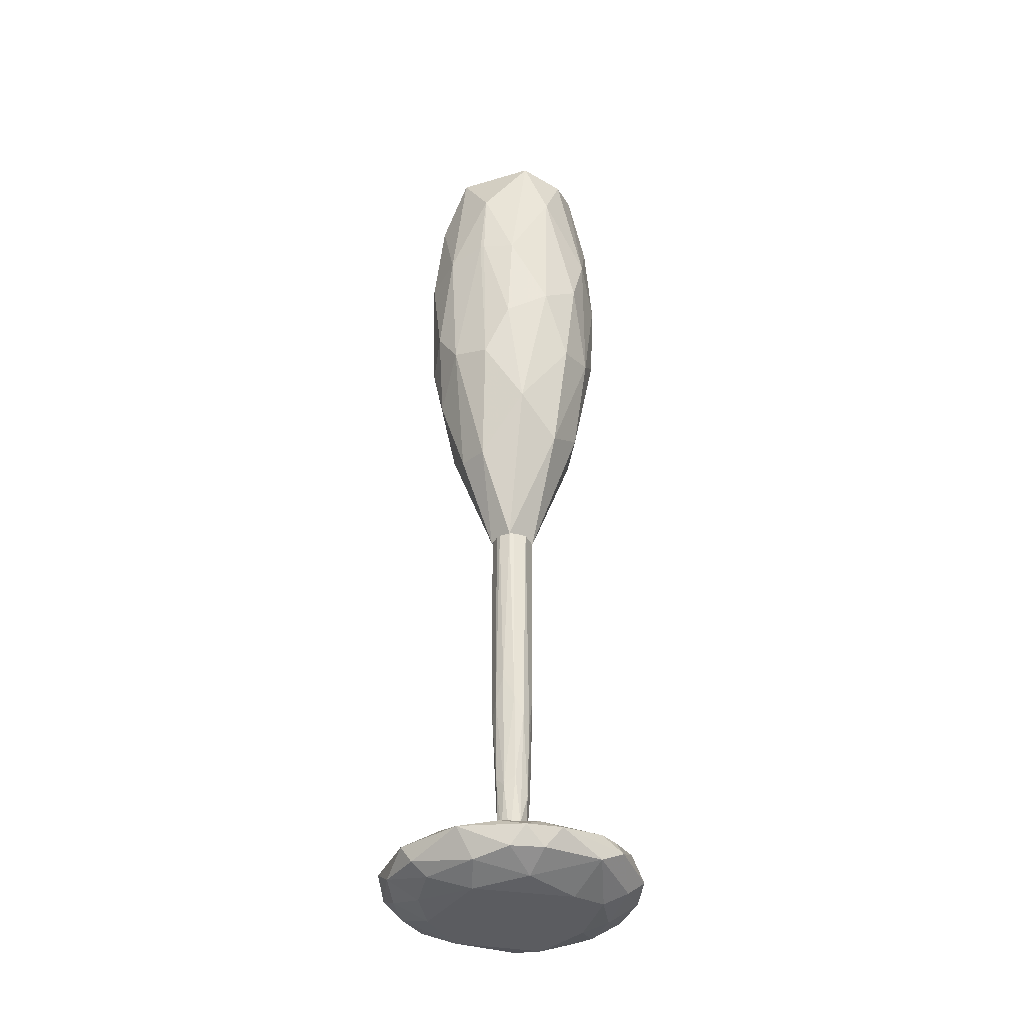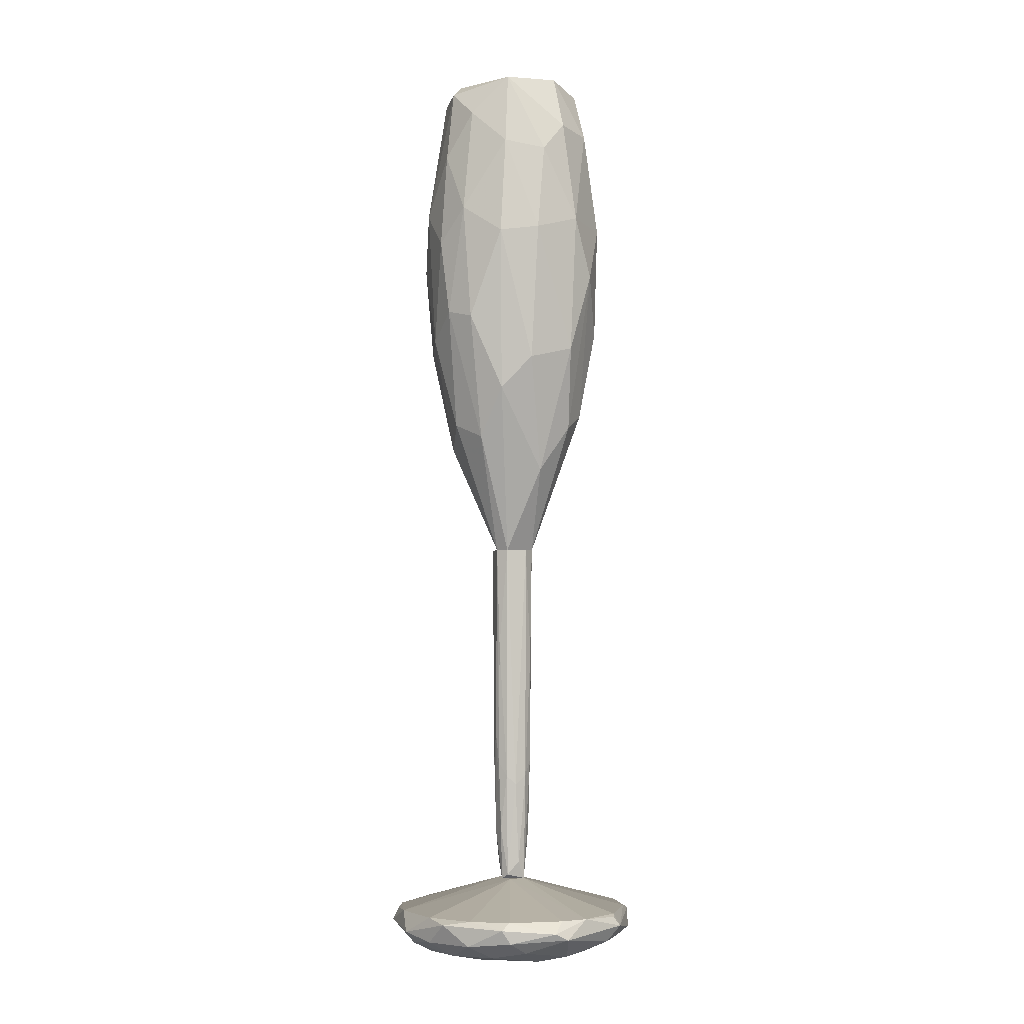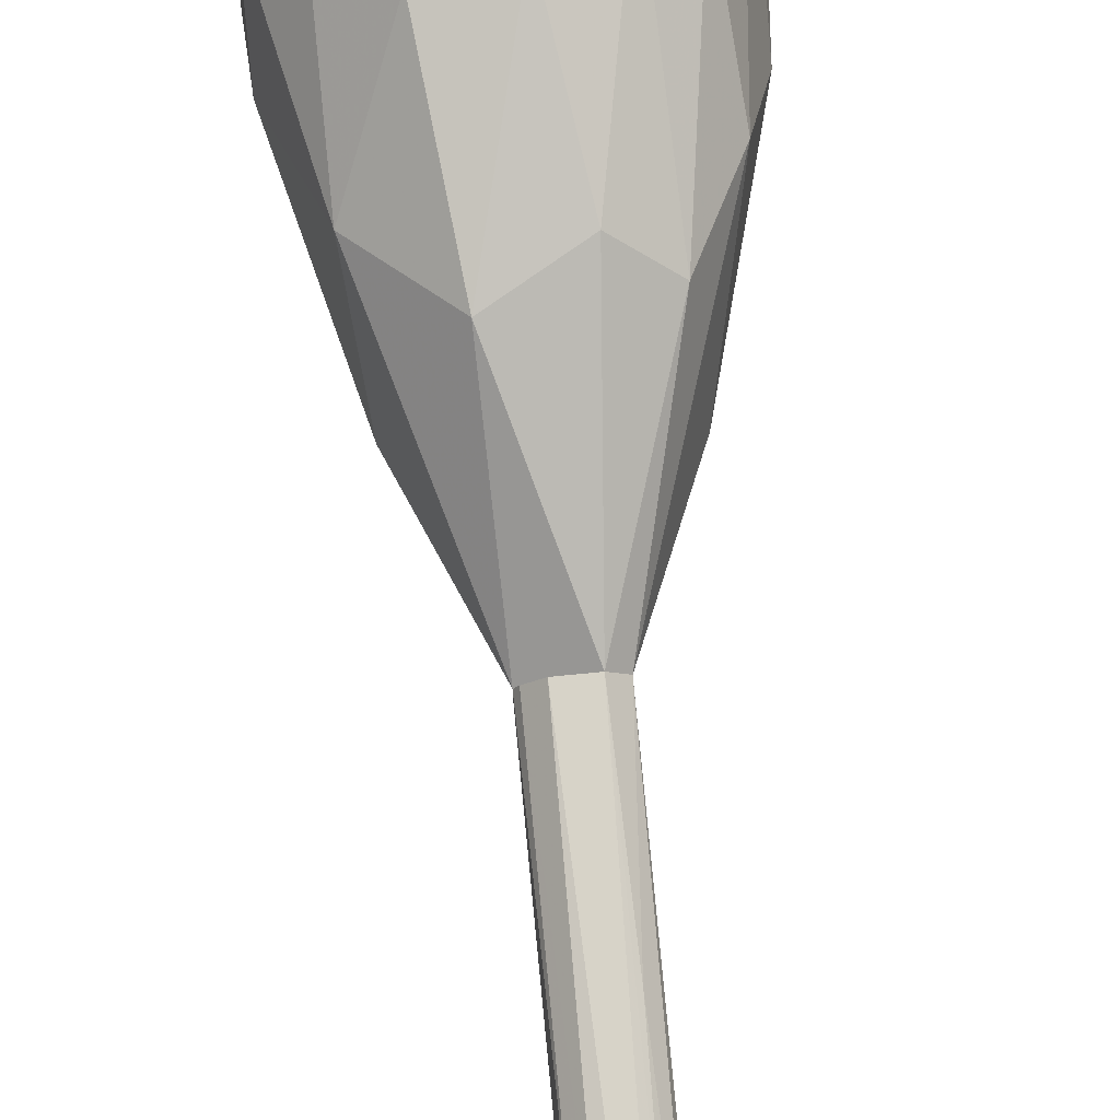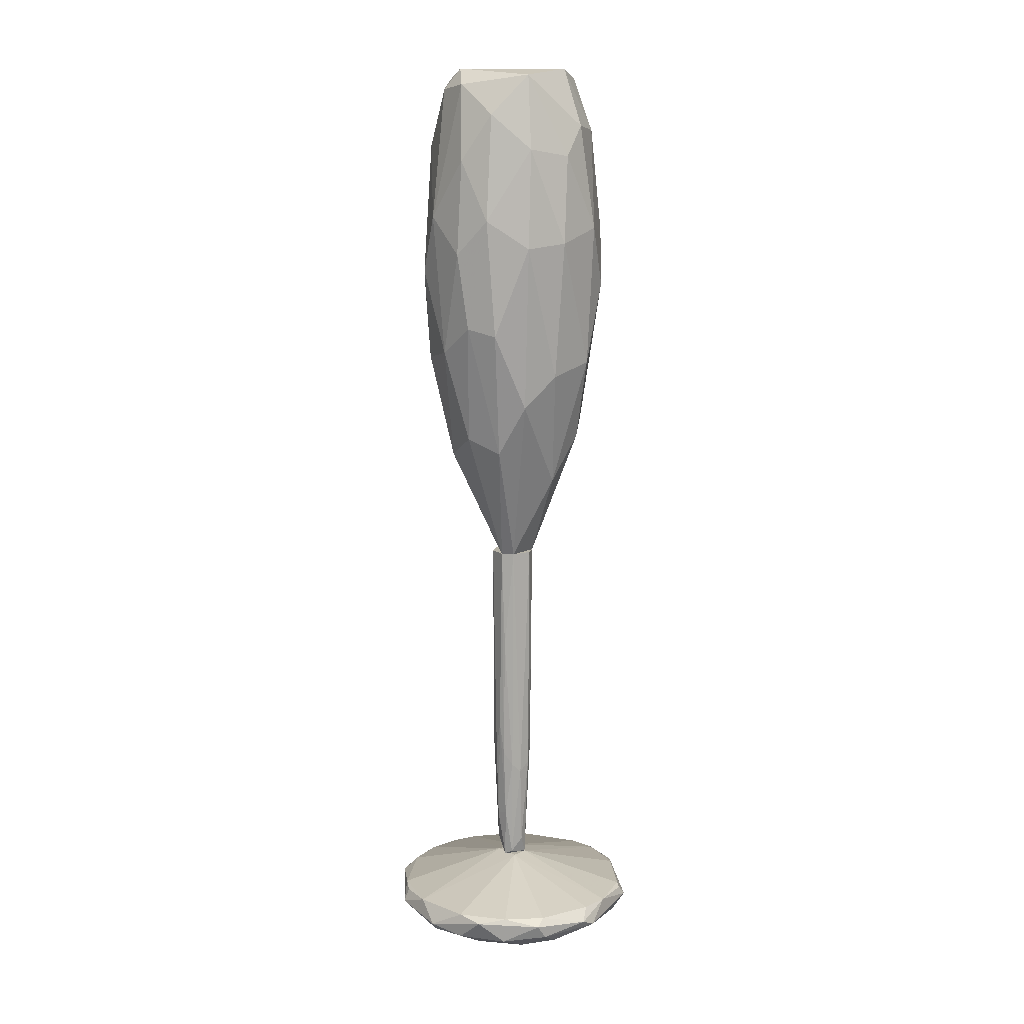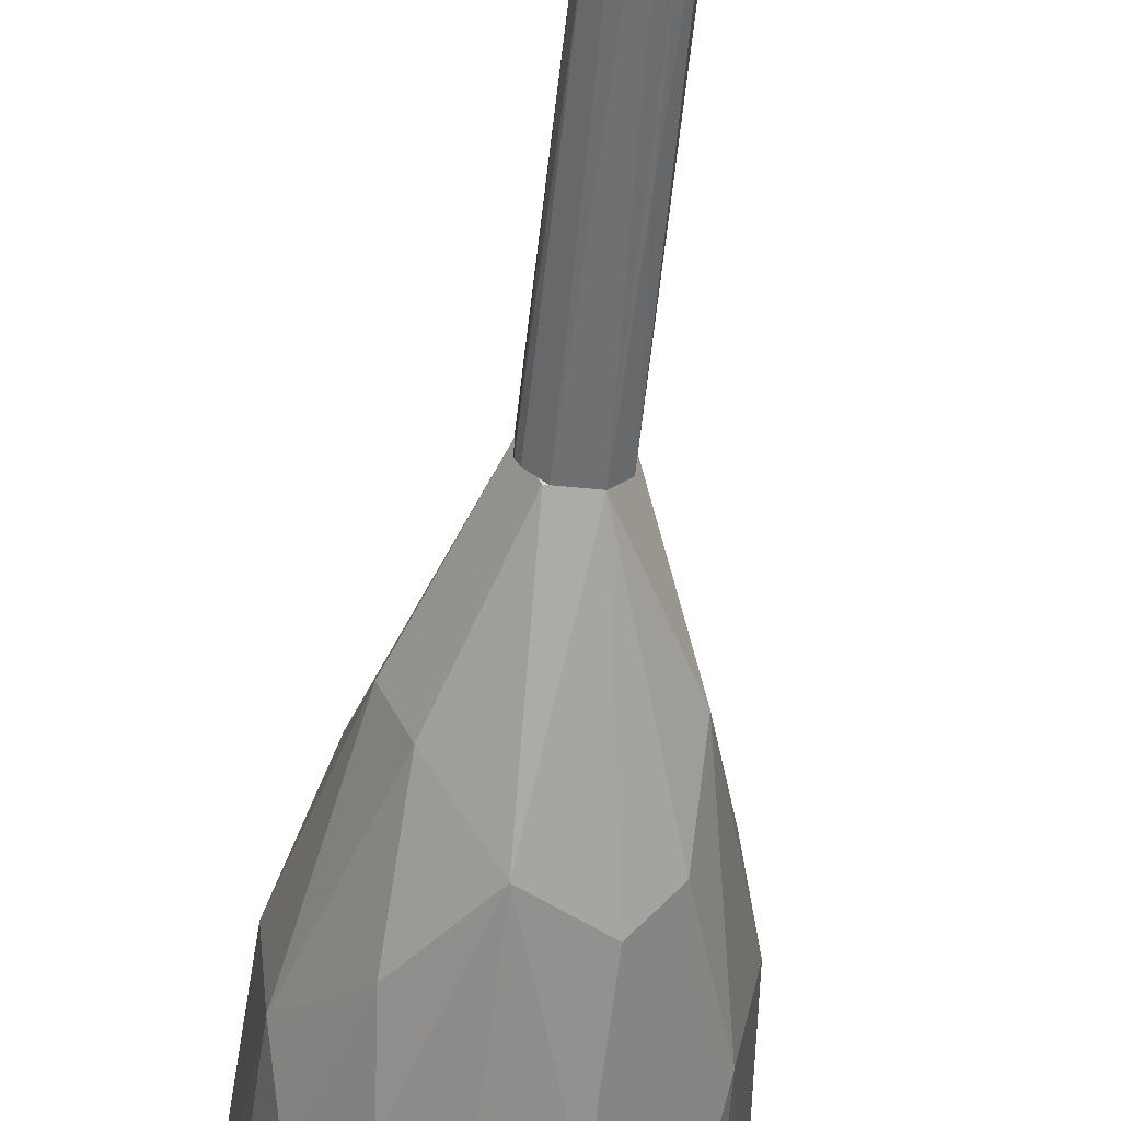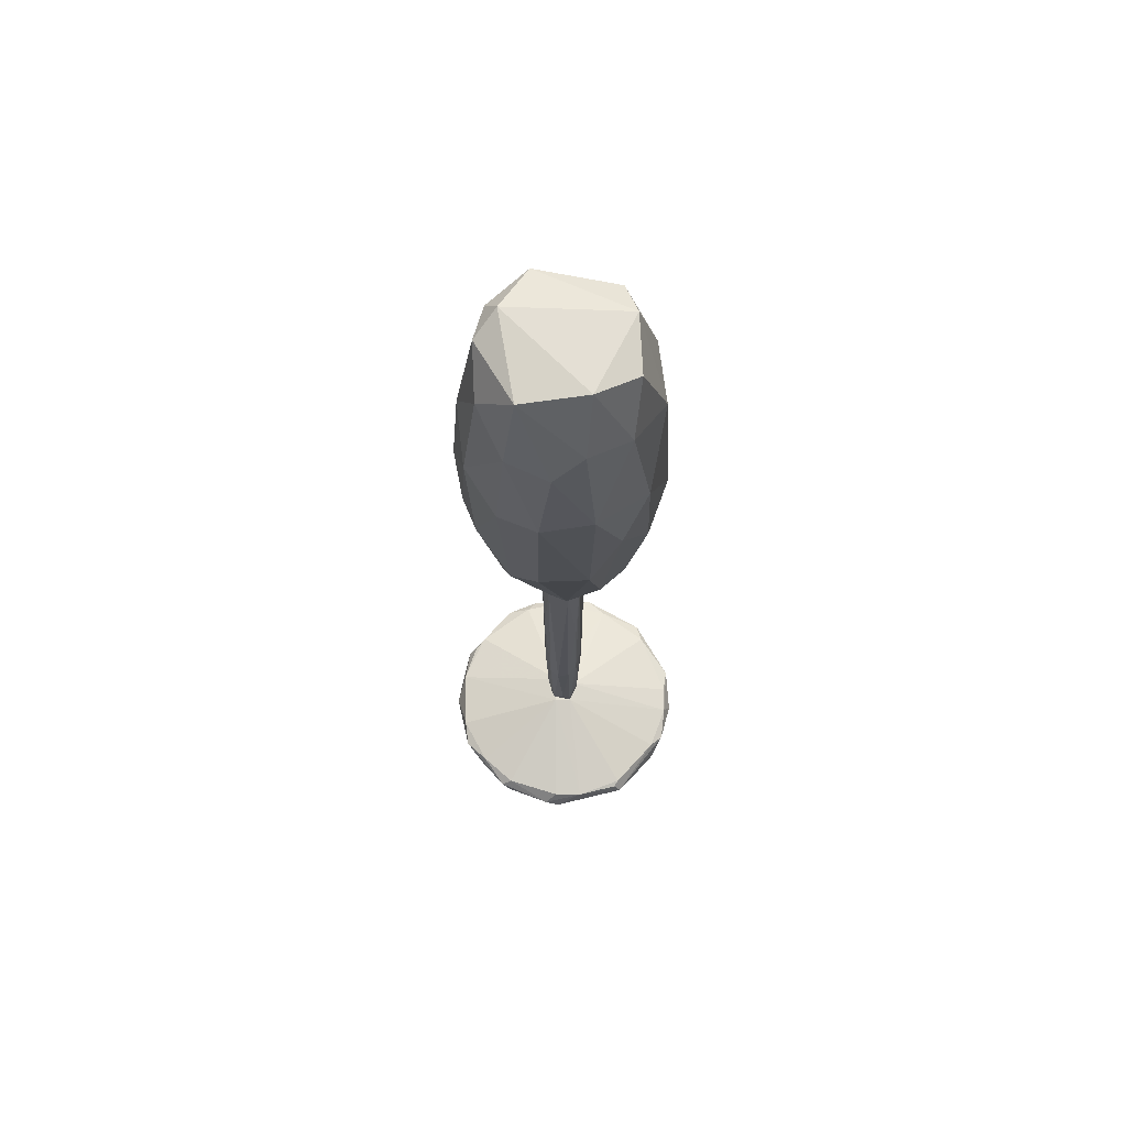
<metadata>
{"format":"obj","ext":"obj","renderer":"f3d","projection":"perspective","resolution":1024,"background":"white","views":[{"elev":-35.3,"azim":113.8,"up":"+Z"},{"elev":-3.8,"azim":-104.8,"up":"+Z"},{"elev":77.1,"azim":174.5,"up":"+Y"},{"elev":12.6,"azim":-122.2,"up":"+Z"},{"elev":-54.9,"azim":174.0,"up":"+Y"},{"elev":67.9,"azim":-75.2,"up":"+Z"}]}
</metadata>
<code>
o convex_0
v 0.01424 -0.006168 -0.08494
v -0.01841 -0.001834 -0.08161
v -0.01808 -0.003833 -0.08261
v -0.000751 0.01316 -0.08627
v 0.00158 0.001493 -0.07561
v -0.002413 -0.01816 -0.08061
v -0.004416 -0.01083 -0.08661
v 0.004578 0.01715 -0.08028
v 0.01858 0.000157 -0.08061
v -0.01208 0.01382 -0.08061
v 0.009242 -0.01616 -0.08094
v 0.01124 0.007489 -0.08594
v -0.01308 0.006486 -0.08561
v -0.01308 -0.0125 -0.08028
v 0.01324 0.01315 -0.08094
v -0.001418 -0.001505 -0.07561
v 0.004245 -0.01083 -0.08661
v -0.01674 0.004824 -0.07994
v 0.01391 -0.0105 -0.07994
v -0.004416 -0.01616 -0.08427
v -0.01208 -0.000835 -0.08661
v -0.004416 0.01782 -0.08261
v 0.007247 0.01615 -0.08361
v -0.01275 -0.0115 -0.08394
v 0.01191 -0.000502 -0.08661
v 0.01624 0.006823 -0.08361
v -0.008749 0.01515 -0.07994
v 0.007576 -0.0145 -0.08461
v -0.01408 0.01049 -0.08361
v -0.01608 -0.007168 -0.07994
v 0.005914 -0.0165 -0.07994
v 0.01624 -0.007501 -0.08327
v 0.01424 0.01015 -0.07994
v -0.002084 0.000827 -0.07561
v -0.000751 0.01749 -0.07994
v 0.003912 0.01082 -0.08661
v 0.003579 -0.01816 -0.08227
v 0.00158 -0.001505 -0.07561
v -0.01741 0.004824 -0.08294
v -0.004416 -0.01683 -0.07994
v -0.01308 -0.0135 -0.08161
v 0.01624 0.00149 -0.08461
v -0.00775 0.01116 -0.08594
v 0.00691 0.01615 -0.07994
v -0.01275 -0.005169 -0.08594
v 0.01657 0.005491 -0.07994
v 0.01691 -0.002837 -0.07994
v 0.01224 -0.01317 -0.08327
v 0.01624 -0.009166 -0.08094
v 0.009912 -0.009499 -0.08594
v 0.004245 0.01815 -0.08194
v -0.01408 0.01015 -0.07994
v -0.008749 0.01515 -0.08361
v 0.00158 -0.01616 -0.08461
v 0.01391 0.01082 -0.08361
v -0.002413 0.01615 -0.08461
v -0.01608 0.002156 -0.08461
v -0.00808 0.007156 -0.08661
v -0.005748 -0.01716 -0.08294
v 0.01624 0.009155 -0.08094
v 0.002247 -0.0175 -0.07994
v -0.01741 0.006153 -0.08094
v -0.01708 -0.003167 -0.07994
v -0.01208 -0.01283 -0.07994
f 41 40 64
f 7 20 24
f 17 7 25
f 22 10 27
f 2 3 30
f 11 19 31
f 16 5 34
f 30 16 34
f 22 27 35
f 34 5 35
f 27 34 35
f 4 23 36
f 23 12 36
f 12 25 36
f 5 16 38
f 31 19 38
f 3 2 39
f 29 13 39
f 3 24 41
f 30 3 41
f 14 30 41
f 6 40 41
f 1 25 42
f 25 12 42
f 26 9 42
f 12 26 42
f 9 32 42
f 32 1 42
f 13 29 43
f 5 33 44
f 33 15 44
f 35 5 44
f 8 35 44
f 21 7 45
f 24 3 45
f 7 24 45
f 33 5 46
f 5 38 47
f 38 19 47
f 9 46 47
f 46 5 47
f 1 32 48
f 11 37 48
f 37 28 48
f 19 11 49
f 32 9 49
f 9 47 49
f 47 19 49
f 11 48 49
f 48 32 49
f 25 1 50
f 17 25 50
f 28 17 50
f 1 48 50
f 48 28 50
f 15 23 51
f 35 8 51
f 22 35 51
f 8 44 51
f 44 15 51
f 27 10 52
f 34 27 52
f 18 34 52
f 10 22 53
f 29 10 53
f 43 29 53
f 7 17 54
f 20 7 54
f 17 28 54
f 37 20 54
f 28 37 54
f 12 23 55
f 23 15 55
f 26 12 55
f 23 4 56
f 4 43 56
f 51 23 56
f 22 51 56
f 53 22 56
f 43 53 56
f 13 21 57
f 3 39 57
f 39 13 57
f 45 3 57
f 21 45 57
f 7 21 58
f 21 13 58
f 25 7 58
f 4 36 58
f 36 25 58
f 13 43 58
f 43 4 58
f 24 20 59
f 37 6 59
f 20 37 59
f 6 41 59
f 41 24 59
f 9 26 60
f 15 33 60
f 46 9 60
f 33 46 60
f 55 15 60
f 26 55 60
f 11 31 61
f 6 37 61
f 37 11 61
f 38 16 61
f 31 38 61
f 40 6 61
f 16 40 61
f 2 18 62
f 10 29 62
f 39 2 62
f 29 39 62
f 52 10 62
f 18 52 62
f 18 2 63
f 2 30 63
f 34 18 63
f 30 34 63
f 30 14 64
f 16 30 64
f 40 16 64
f 14 41 64
o convex_1
v -0.002084 -0.000505 -0.07294
v 0.002914 0.000827 -0.02429
v 0.00258 0.001494 -0.02429
v -0.002751 -0.001505 -0.02429
v -0.001417 0.002827 -0.02429
v 0.001581 -0.002505 -0.05594
v 0.001247 0.001827 -0.07294
v 0.001247 -0.002838 -0.02429
v -0.000417 -0.002505 -0.06794
v -0.002417 0.001494 -0.05961
v 0.001914 -0.000839 -0.07494
v 0.000247 0.002827 -0.05728
v -0.000751 0.001827 -0.07561
v 0.002914 -0.000172 -0.04962
v -0.001417 -0.002838 -0.02429
v -0.002751 0.001494 -0.02429
v -0.002417 -0.001505 -0.05961
v 0.001247 0.002827 -0.02429
v 0.002248 0.001494 -0.06594
v 0.00258 -0.001505 -0.02429
v -0.002751 0.000161 -0.06095
v -0.001417 -0.001505 -0.07561
v -0.001417 0.002494 -0.05761
v 0.001581 0.002494 -0.05594
v 0.00258 -0.001505 -0.05328
v 0.001581 -0.001505 -0.07561
v 0.000581 -0.002838 -0.05527
v -0.001417 -0.002505 -0.05728
v -0.00175 0.00116 -0.07494
v 0.00258 -0.000172 -0.06728
v 0.001914 0.000494 -0.07561
v 0.00258 0.001494 -0.05294
v 0.002914 -0.000838 -0.02429
v 0.000247 0.002494 -0.06861
v 0.000247 -0.002172 -0.07361
v -0.001417 0.00216 -0.06794
v 0.002248 -0.001505 -0.06594
v -0.00175 -0.002505 -0.04062
v -0.000417 -0.002838 -0.05328
v -0.00175 0.002494 -0.0393
v -0.000751 0.002827 -0.05295
f 98 100 105
f 66 67 68
f 68 67 69
f 66 68 72
f 72 68 79
f 68 69 80
f 69 67 82
f 76 69 82
f 66 72 84
f 72 70 84
f 68 80 85
f 80 74 85
f 65 81 85
f 81 68 85
f 81 65 86
f 82 67 88
f 76 82 88
f 83 71 88
f 84 70 89
f 86 77 90
f 70 72 91
f 72 79 91
f 86 73 92
f 81 86 92
f 65 85 93
f 85 74 93
f 86 65 93
f 77 86 93
f 78 89 94
f 77 71 95
f 71 83 95
f 75 90 95
f 90 77 95
f 94 75 95
f 83 94 95
f 67 66 96
f 66 78 96
f 88 67 96
f 83 88 96
f 94 83 96
f 78 94 96
f 78 66 97
f 66 84 97
f 89 78 97
f 84 89 97
f 71 77 98
f 88 71 98
f 76 88 98
f 73 86 99
f 90 70 99
f 86 90 99
f 70 91 99
f 91 73 99
f 74 87 100
f 93 74 100
f 77 93 100
f 98 77 100
f 89 70 101
f 70 90 101
f 90 75 101
f 75 94 101
f 94 89 101
f 79 68 102
f 68 81 102
f 92 79 102
f 81 92 102
f 73 91 103
f 91 79 103
f 79 92 103
f 92 73 103
f 80 69 104
f 74 80 104
f 69 87 104
f 87 74 104
f 69 76 105
f 87 69 105
f 76 98 105
f 100 87 105
o convex_2
v -0.01375 -0.000502 0.02502
v 0.01358 0.000827 0.02769
v 0.01358 0.000161 0.02769
v 0.002914 0.000827 -0.02429
v 0.001579 -0.0135 0.01536
v -0.002083 0.01016 0.04802
v -0.002083 -0.009835 0.04902
v -0.001082 0.01282 0.00837
v -0.007748 -0.002503 -0.01195
v 0.009245 0.01016 0.01669
v 0.009245 -0.004836 0.04802
v 0.01191 -0.004836 0.00704
v -0.009414 -0.01017 0.01836
v -0.009746 0.009157 0.01137
v -0.009414 0.003157 0.04935
v 0.008244 0.006156 0.04868
v 0.001247 -0.009835 -0.006295
v 0.008579 -0.01083 0.02569
v -0.002749 0.001492 -0.02429
v 0.009245 0.005826 -0.002627
v -0.01042 -0.005501 0.04202
v 0.000913 0.01349 0.02869
v -0.00908 0.01016 0.02835
v 0.003245 0.008824 -0.008289
v -0.01241 0.000158 0.005038
v 0.006912 -0.009502 0.000713
v -0.007082 0.006822 -0.006952
v -0.004415 -0.009832 -0.003284
v 0.001579 -0.002838 -0.02429
v 0.000913 -0.0125 0.03769
v -0.00575 -0.0125 0.02635
v 0.01258 0.000824 0.00571
v -0.01108 -0.0065 0.006704
v 0.005246 -0.007502 0.05001
v 0.007578 0.009823 0.03902
v 0.008244 -0.001504 -0.01128
v -0.01275 0.005157 0.02436
v 0.01258 -0.005501 0.02669
v 0.01258 0.00549 0.02702
v 0.001579 0.008159 0.05035
v -0.006416 -0.005169 0.05035
v -0.005081 0.01282 0.02336
v -0.003083 0.009823 -0.004957
v 0.004912 0.01182 0.00704
v -0.001417 -0.002838 -0.02429
v 0.01224 0.000491 0.03935
v -0.01075 0.004491 0.000377
v -0.01175 -0.007169 0.02702
v -0.006416 -0.01017 0.04135
v -0.004084 -0.0125 0.01004
v -0.007748 0.008489 0.04368
v 0.007913 -0.009499 0.03935
v 0.01258 0.004824 0.01303
v -0.01175 0.004158 0.03869
v 0.004246 0.01316 0.02035
v 0.002914 0.01016 0.04735
v -0.001417 0.002827 -0.02429
v -0.00475 0.01182 0.03702
v 0.01058 -0.008503 0.01237
v 0.006246 -0.005837 -0.01096
v -0.01241 -0.001837 0.03769
v -0.006416 0.01182 0.01237
v 0.006246 -0.0115 0.008706
v -0.007414 -0.007169 -0.005286
f 150 133 169
f 125 109 129
f 124 109 134
f 110 123 135
f 110 135 136
f 107 108 137
f 108 117 137
f 106 130 138
f 130 114 138
f 116 121 139
f 112 135 139
f 109 125 141
f 134 109 141
f 137 117 141
f 125 137 141
f 128 119 142
f 130 106 142
f 117 108 143
f 115 140 144
f 140 121 144
f 111 120 145
f 139 121 145
f 120 126 146
f 112 139 146
f 145 120 146
f 139 145 146
f 127 113 147
f 113 129 148
f 115 125 149
f 129 113 149
f 125 129 149
f 114 124 150
f 122 133 150
f 124 134 150
f 134 122 150
f 108 107 151
f 121 116 151
f 143 108 151
f 116 143 151
f 107 144 151
f 144 121 151
f 124 114 152
f 114 130 152
f 119 132 152
f 132 124 152
f 142 119 152
f 130 142 152
f 118 136 153
f 106 138 153
f 138 118 153
f 135 112 154
f 136 135 154
f 112 146 154
f 146 126 154
f 126 153 154
f 153 136 154
f 122 110 155
f 118 133 155
f 133 122 155
f 136 118 155
f 110 136 155
f 120 111 156
f 135 123 157
f 116 139 157
f 139 135 157
f 143 116 157
f 123 143 157
f 125 115 158
f 107 137 158
f 137 125 158
f 144 107 158
f 115 144 158
f 142 106 159
f 128 142 159
f 120 156 159
f 156 128 159
f 113 127 160
f 140 115 160
f 127 140 160
f 115 149 160
f 149 113 160
f 127 111 161
f 121 140 161
f 140 127 161
f 111 145 161
f 145 121 161
f 109 124 162
f 129 109 162
f 124 132 162
f 148 129 162
f 132 148 162
f 111 127 163
f 127 147 163
f 147 128 163
f 156 111 163
f 128 156 163
f 131 117 164
f 117 143 164
f 143 123 164
f 117 131 165
f 131 122 165
f 122 134 165
f 141 117 165
f 134 141 165
f 126 120 166
f 106 153 166
f 153 126 166
f 159 106 166
f 120 159 166
f 119 128 167
f 132 119 167
f 147 113 167
f 128 147 167
f 113 148 167
f 148 132 167
f 110 122 168
f 123 110 168
f 122 131 168
f 131 164 168
f 164 123 168
f 133 118 169
f 118 138 169
f 138 114 169
f 114 150 169

</code>
